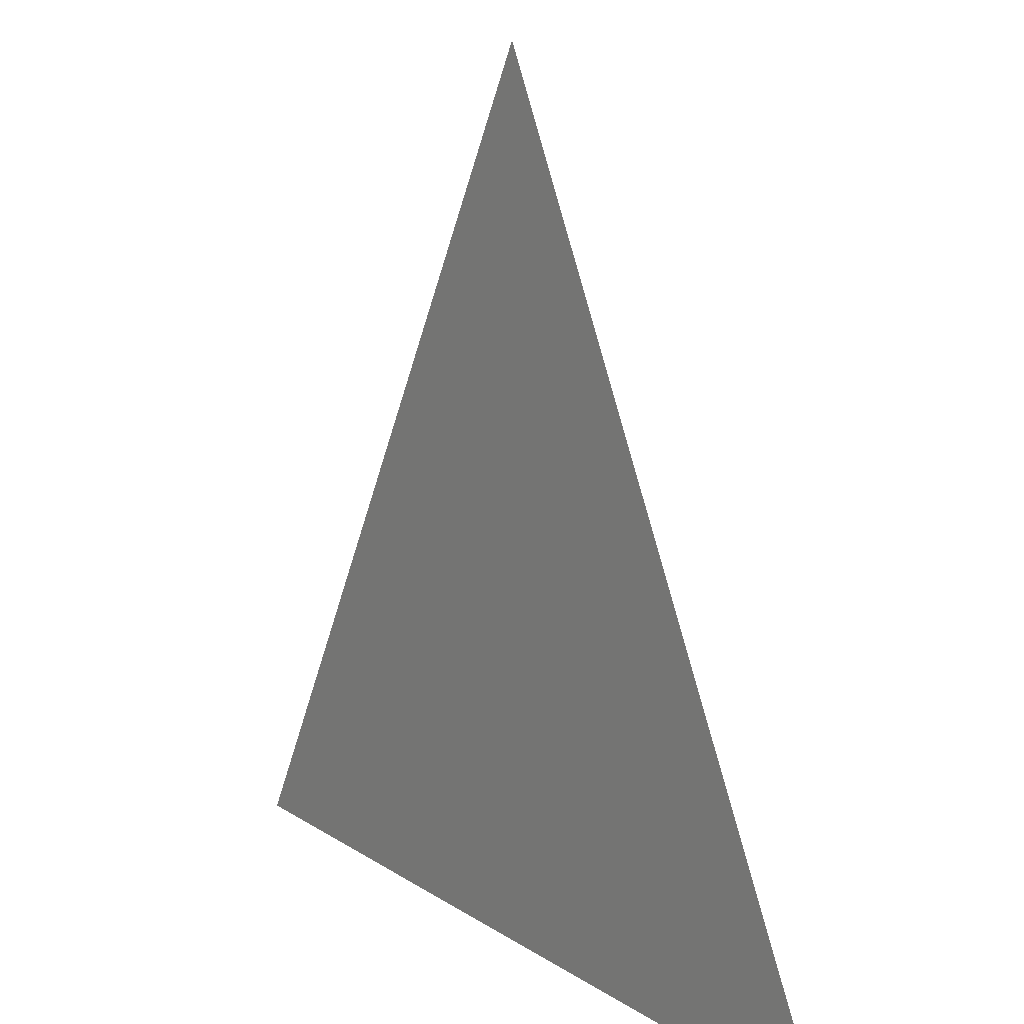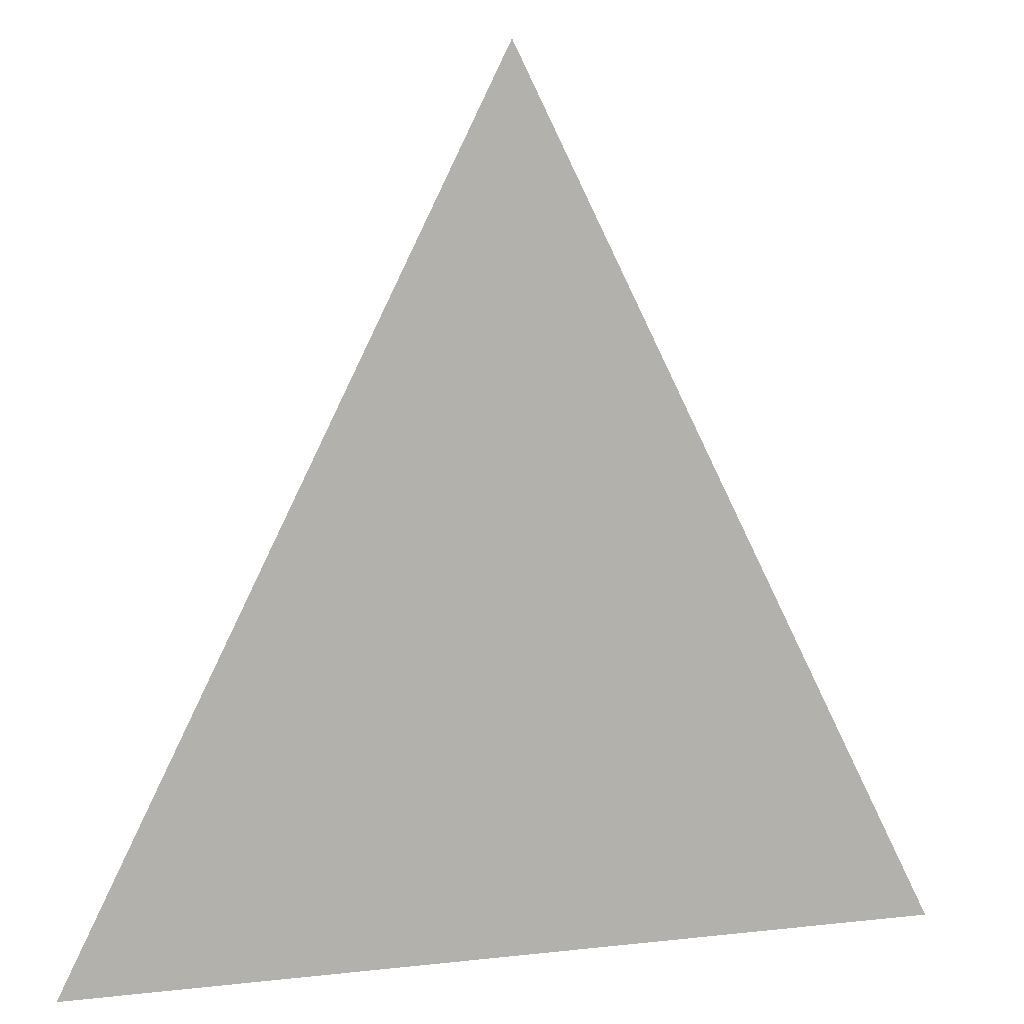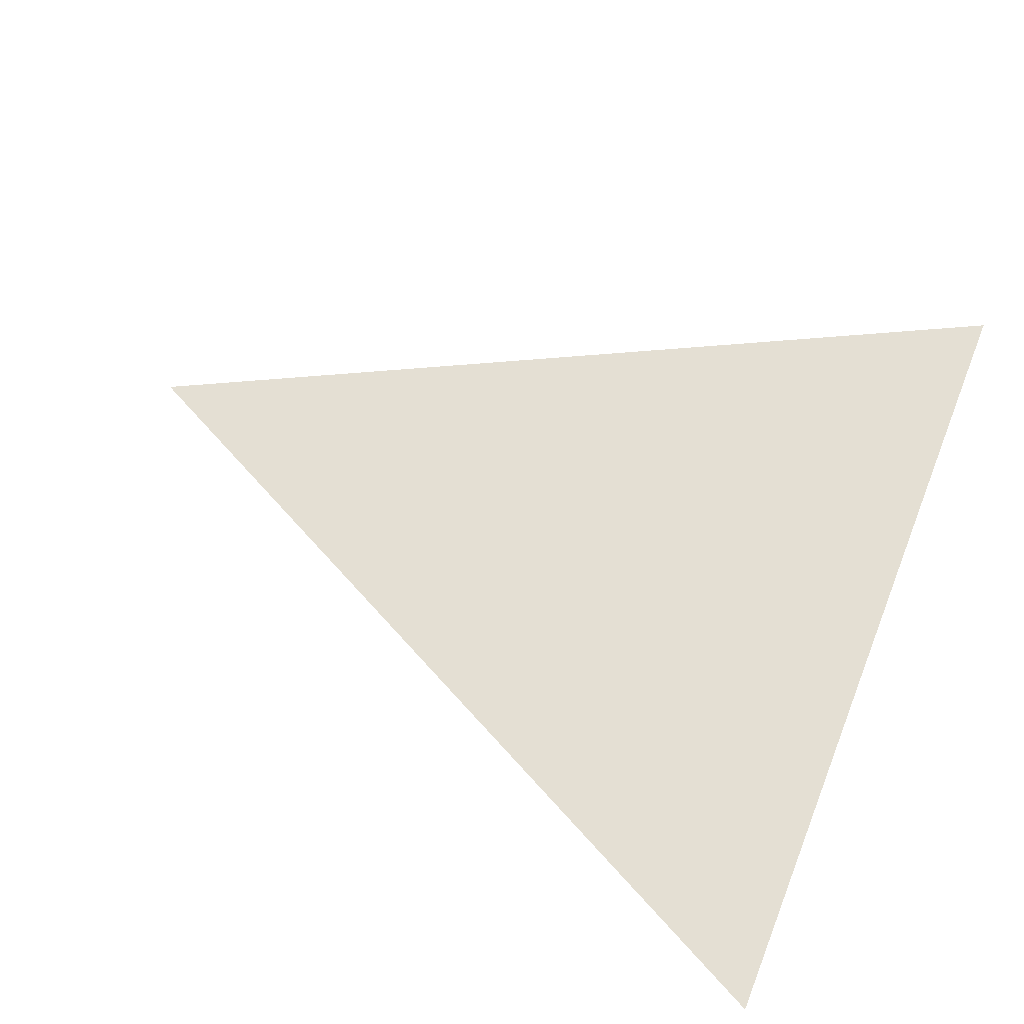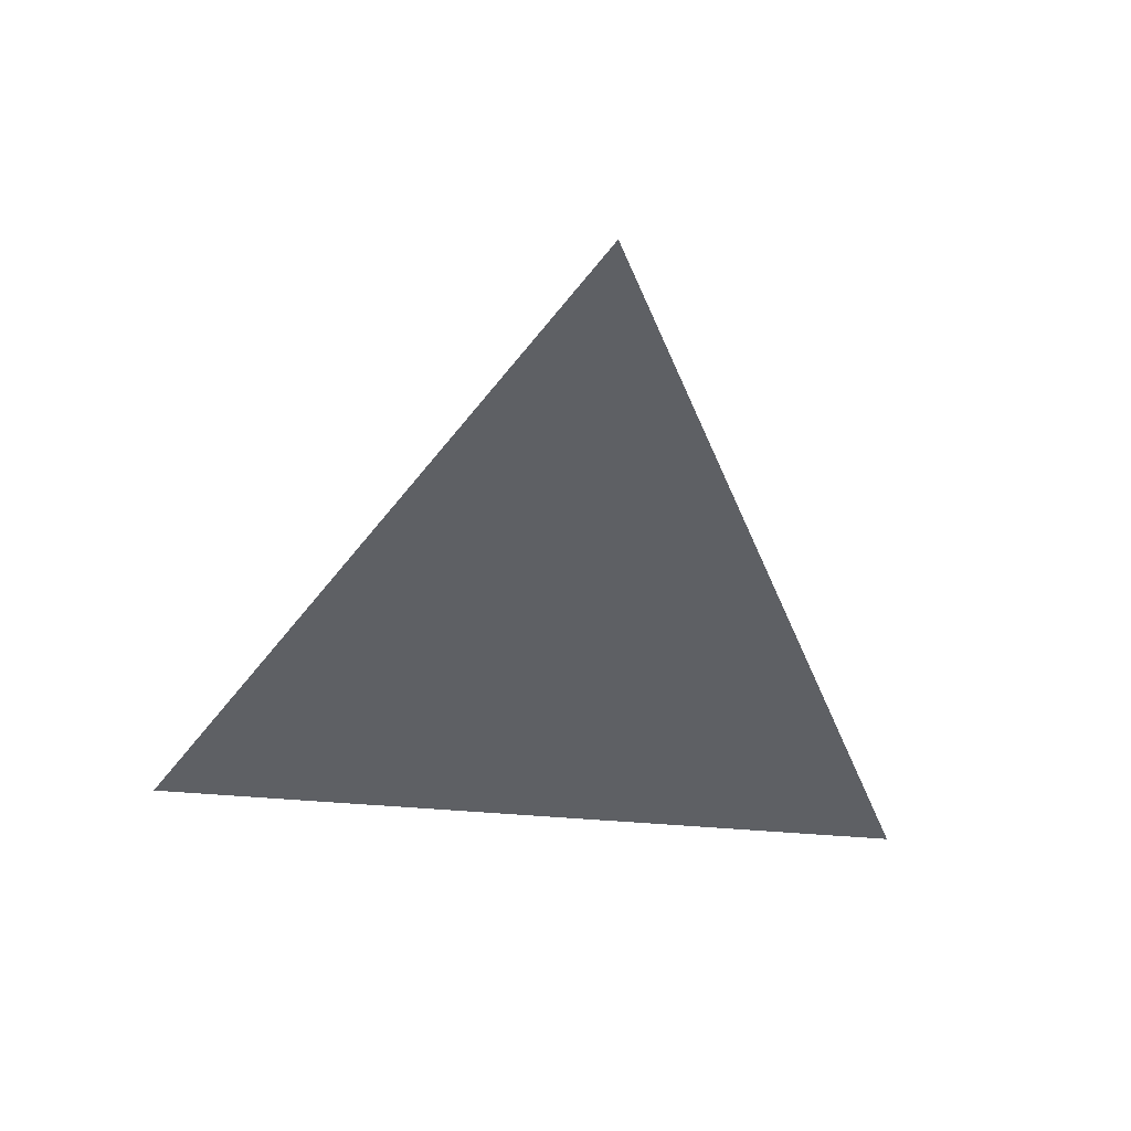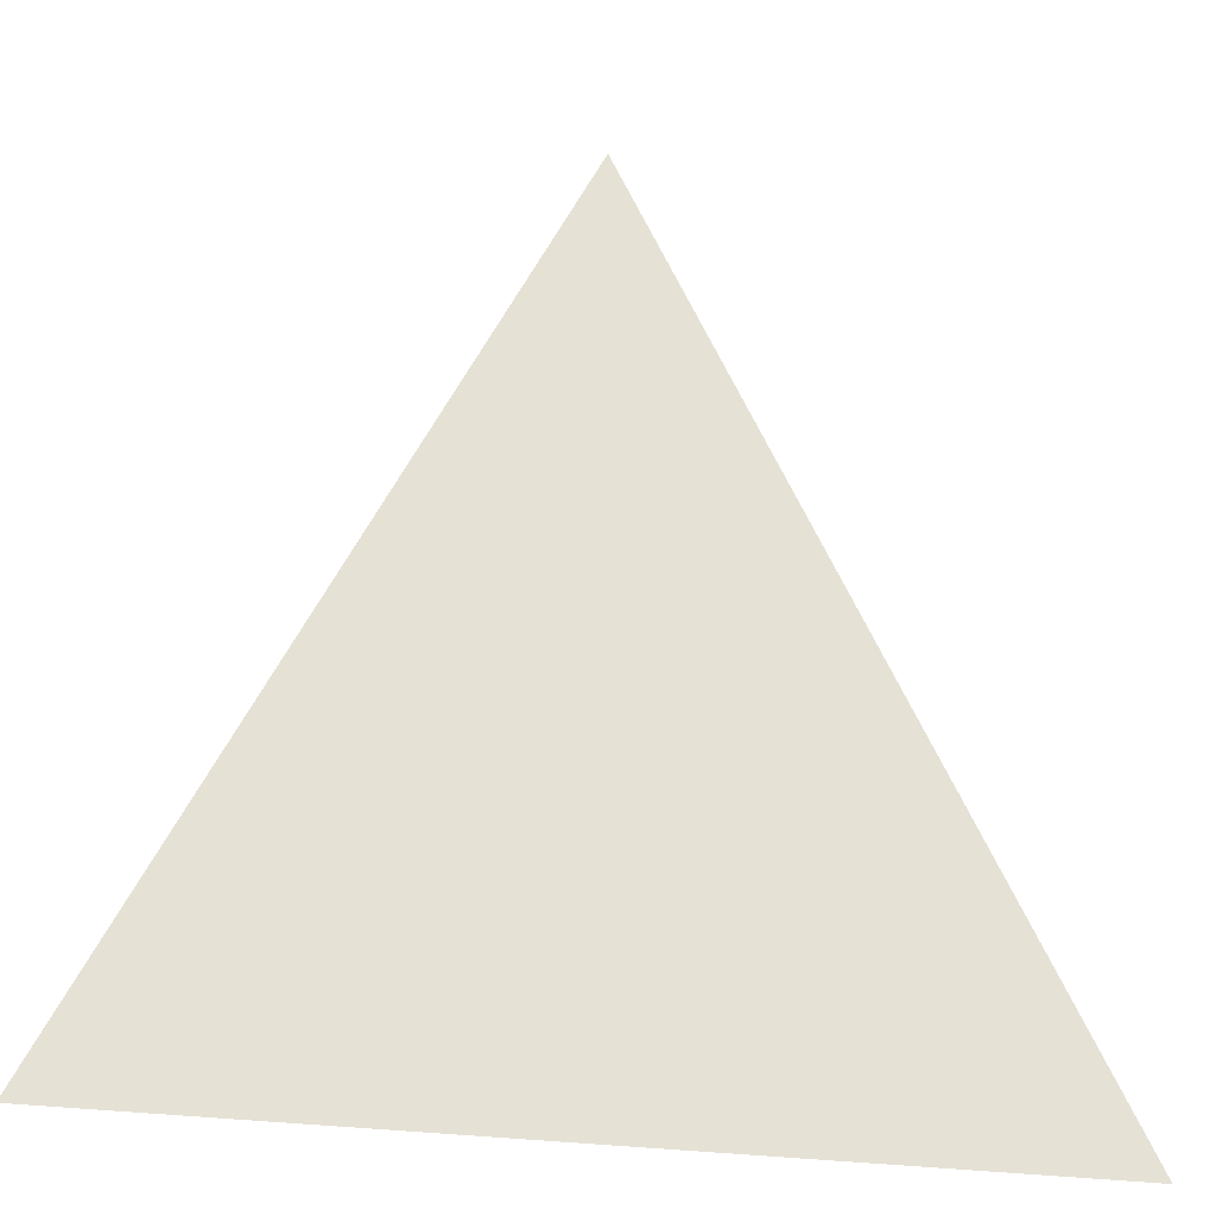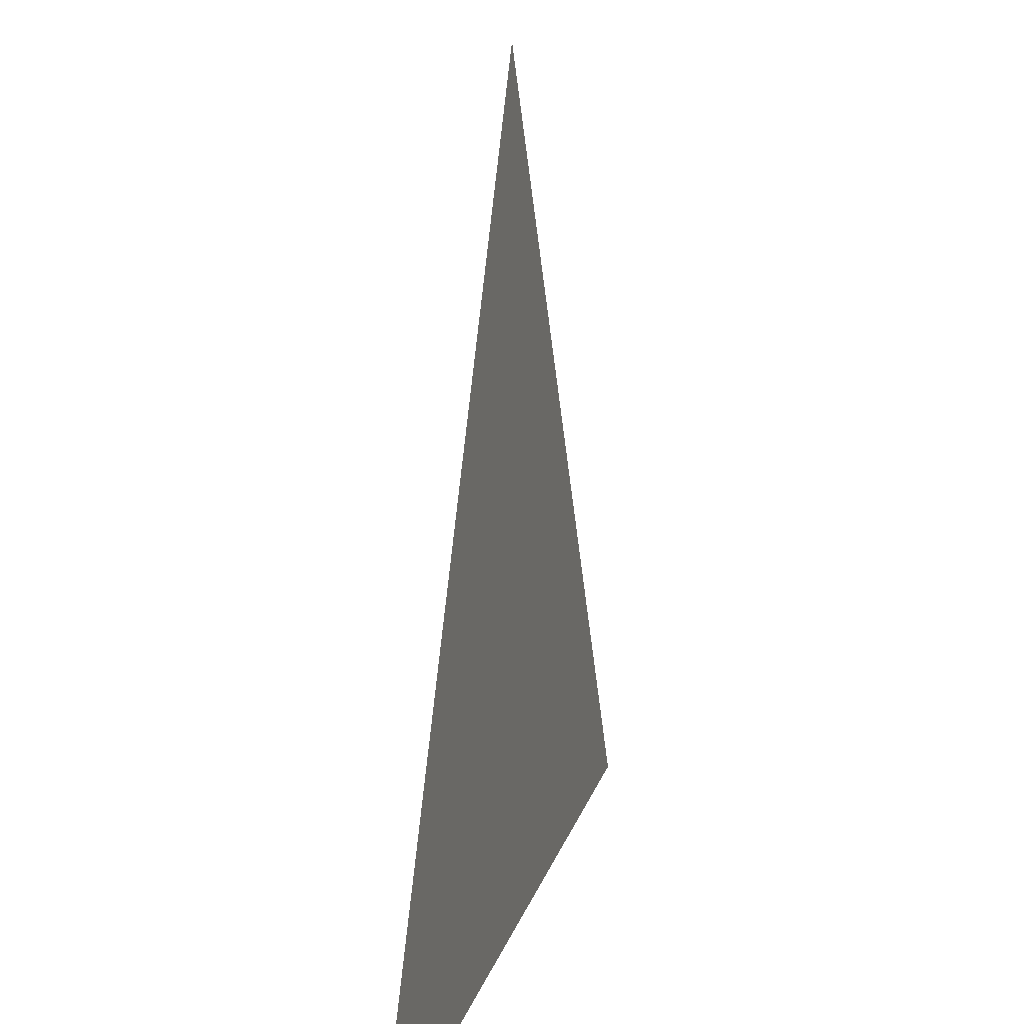
<metadata>
{"format":"obj","ext":"obj","renderer":"f3d","projection":"perspective","resolution":1024,"background":"white","views":[{"elev":15.5,"azim":53.1,"up":"+Y"},{"elev":10.1,"azim":-16.2,"up":"+Y"},{"elev":66.8,"azim":-68.3,"up":"+Z"},{"elev":-43.0,"azim":173.7,"up":"+Z"},{"elev":-27.1,"azim":-13.1,"up":"+Y"},{"elev":17.2,"azim":104.6,"up":"+Y"}]}
</metadata>
<code>
v  -100 -100 -100
v  100 -100 -100
v  0 100 -100
g <STL_BINARY>
f 1 2 3

</code>
